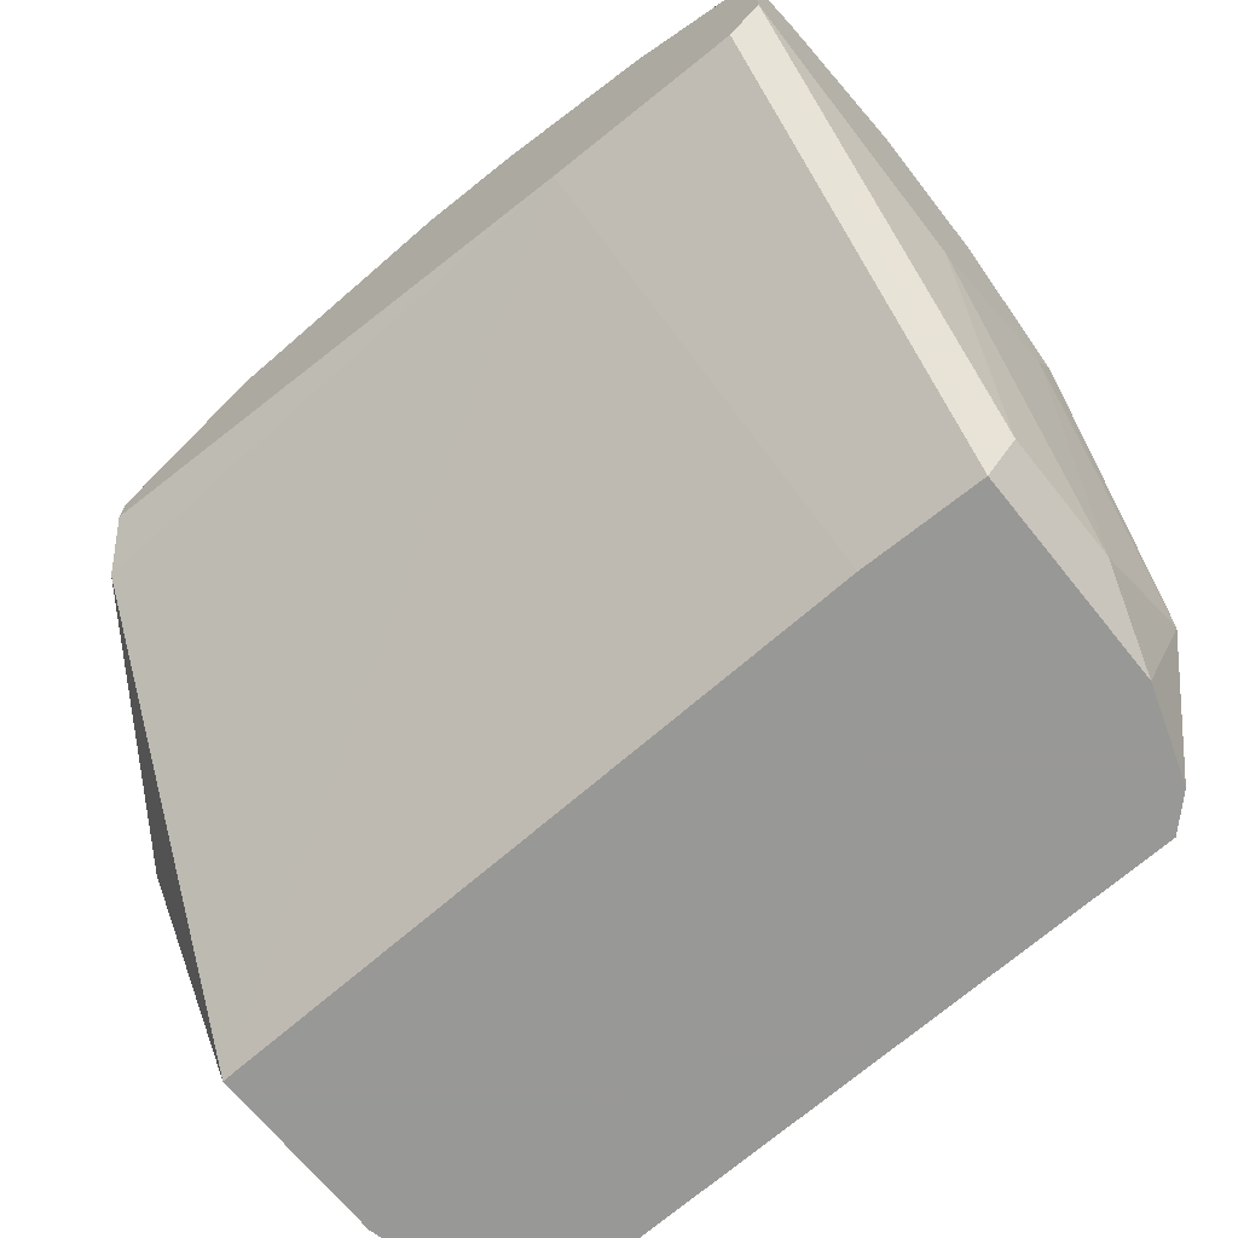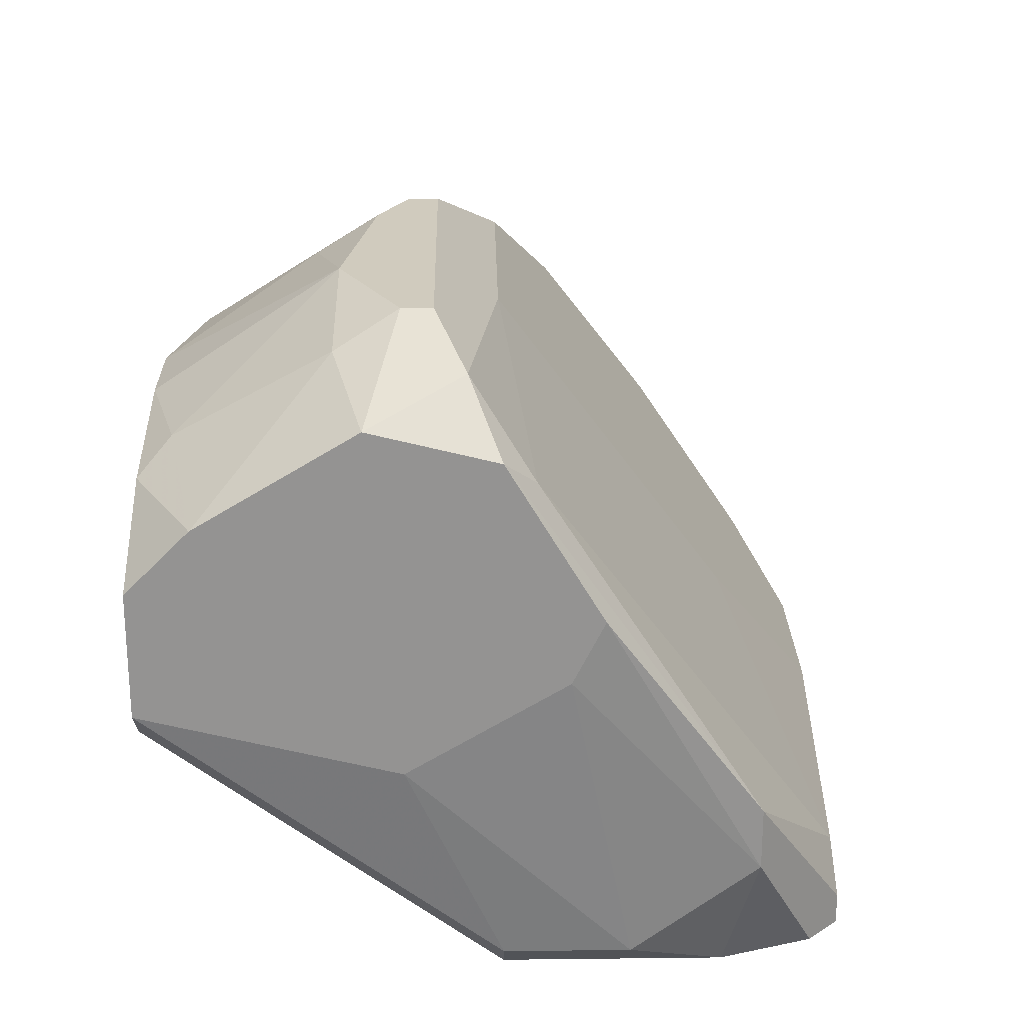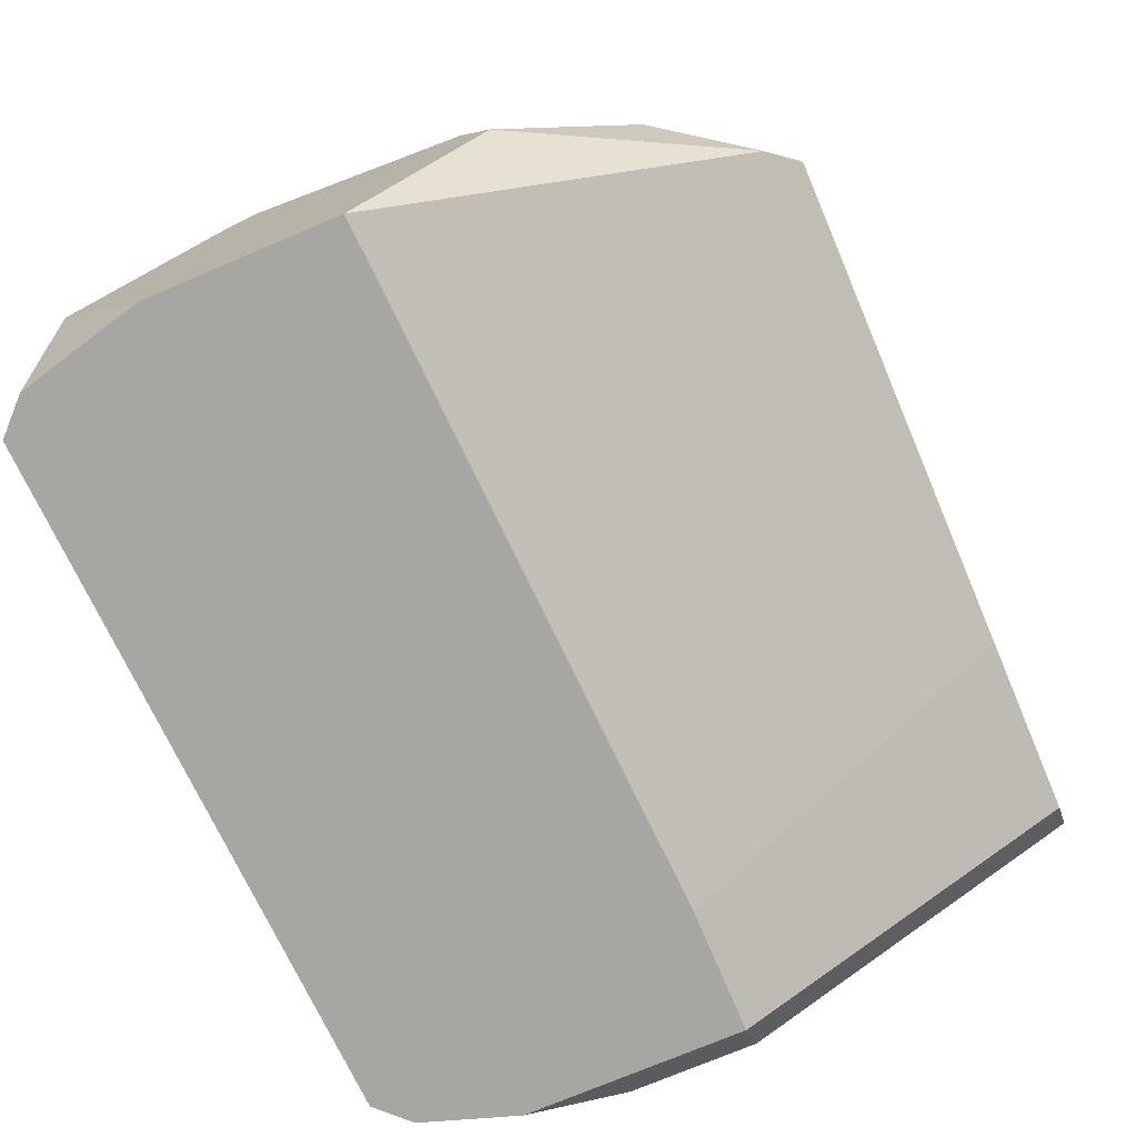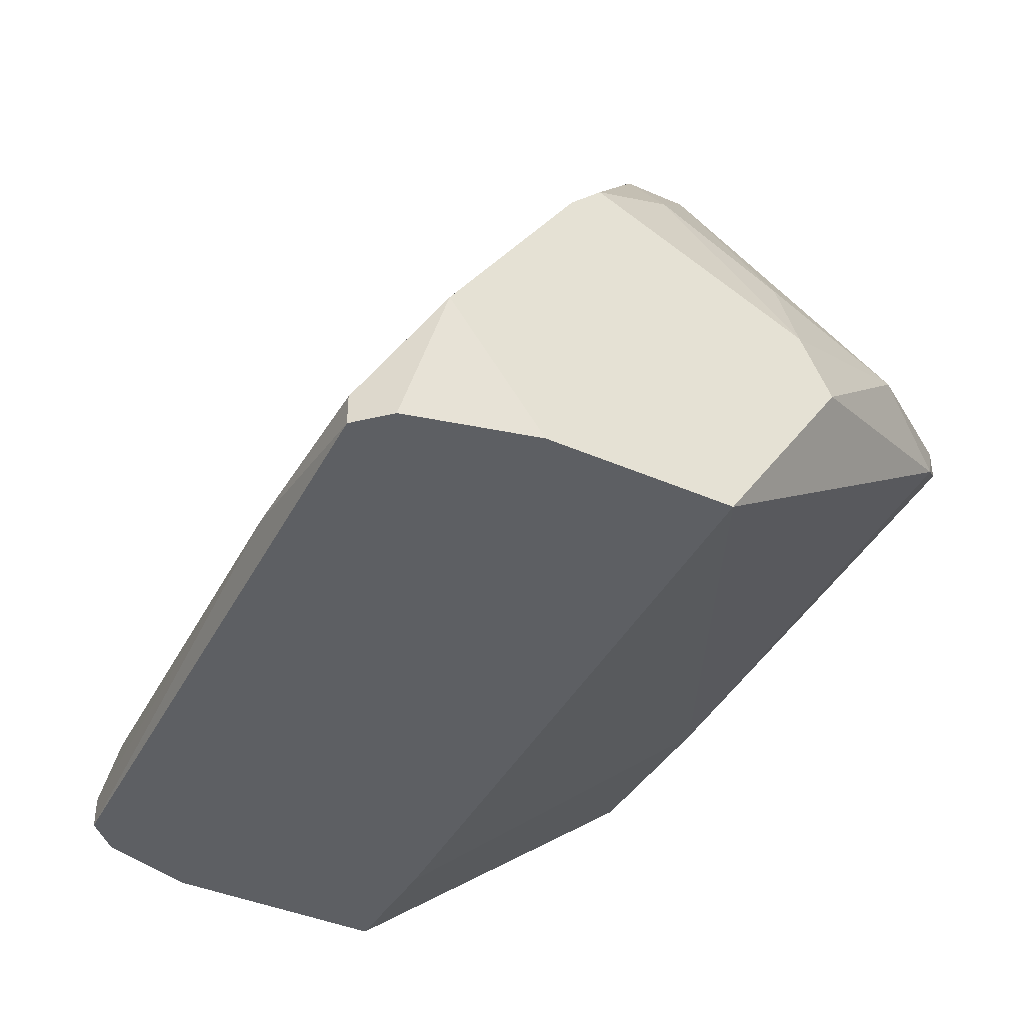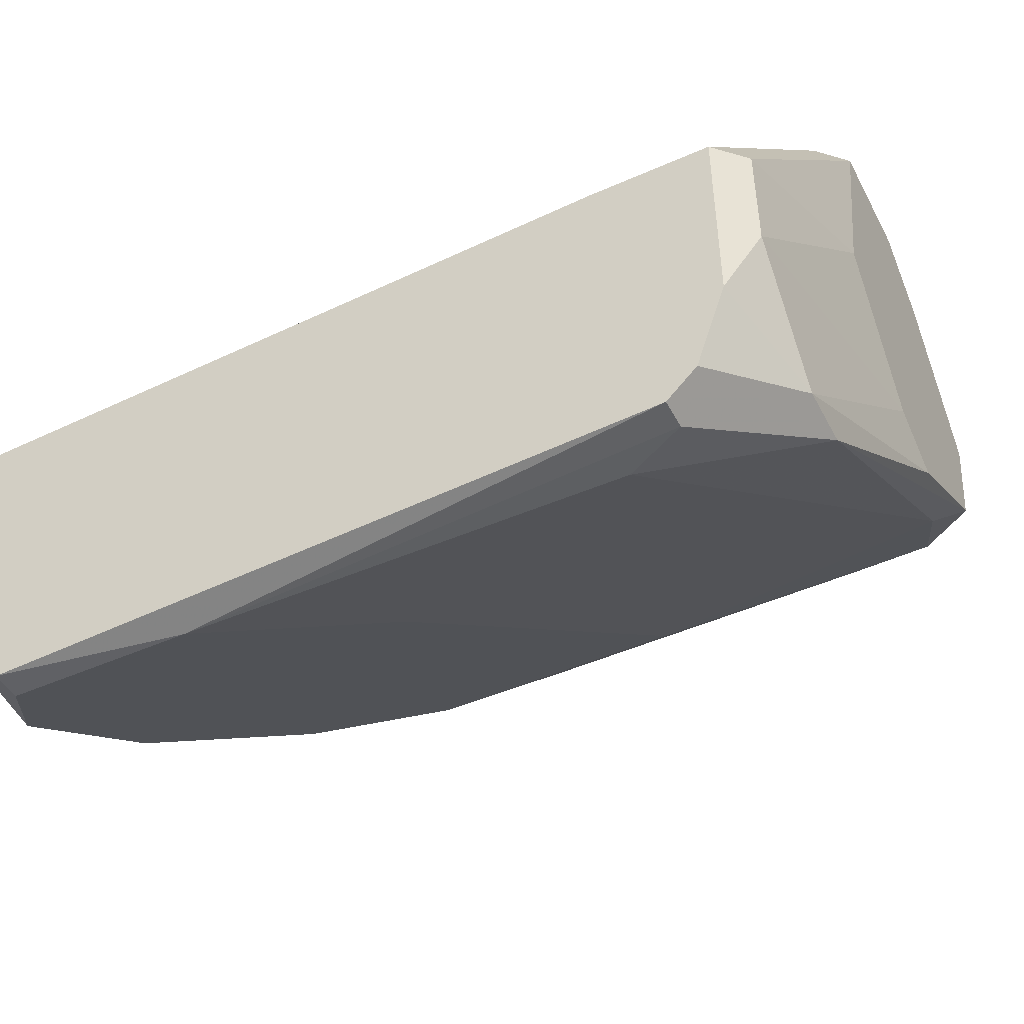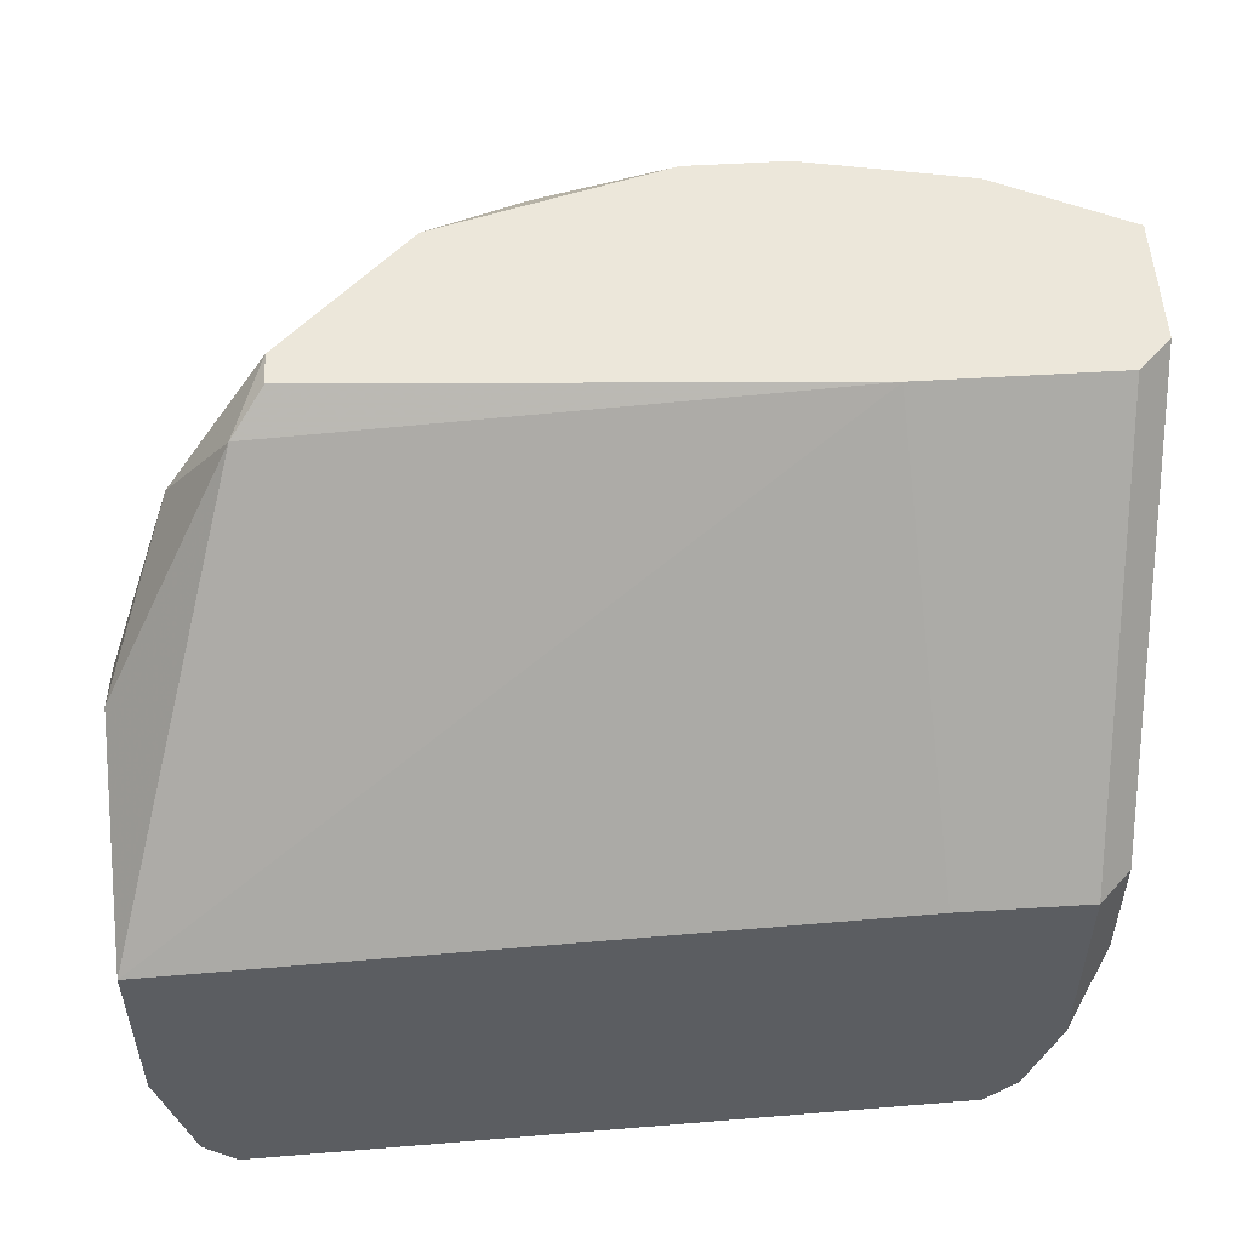
<metadata>
{"format":"obj","ext":"obj","renderer":"f3d","projection":"perspective","resolution":1024,"background":"white","views":[{"elev":-68.5,"azim":38.8,"up":"+Y"},{"elev":23.3,"azim":88.9,"up":"+Y"},{"elev":-74.1,"azim":-67.1,"up":"+Y"},{"elev":-40.4,"azim":-118.3,"up":"+Y"},{"elev":-47.1,"azim":26.7,"up":"+Z"},{"elev":53.5,"azim":-3.8,"up":"+Z"}]}
</metadata>
<code>
v -0.00128 0.02973 -0.000836
v -0.00128 0.03528 -0.01055
v -0.00128 0.03528 -0.01194
v -0.0332 0.006134 -0.0161
v -0.0332 0.006134 -0.02443
v -0.0332 0.0214 -0.02165
v -0.0332 0.01447 -0.01055
v -0.0332 0.01724 -0.01194
v -0.0332 0.02002 -0.02303
v -0.0332 0.01169 -0.02859
v -0.01099 0.0325 -0.01472
v -0.01099 0.02973 0.000554
v -0.02348 0.0325 -0.01472
v -0.0221 0.02973 -0.004998
v -0.0221 0.007523 -0.03137
v -0.02764 0.01863 -0.000836
v 0.001493 0.006134 -0.02859
v -0.02071 0.03389 -0.01055
v -0.02071 0.02695 0.000554
v -0.03042 0.006134 -0.03137
v -0.03042 0.007523 -0.03137
v -0.03042 0.02002 -0.004998
v -0.002669 0.006134 -0.01472
v -0.002669 0.00891 -0.02998
v -0.006834 0.02973 0.000554
v -0.006834 0.03528 -0.007776
v -0.02903 0.02834 -0.01748
v -0.02903 0.02834 -0.01472
v 0.000104 0.006134 -0.02998
v 0.000104 0.03389 -0.007776
v 0.000104 0.02834 0.000554
v 0.000104 0.007523 -0.02998
v -0.01793 0.03528 -0.01055
v -0.01793 0.03528 -0.01194
v -0.01654 0.02973 -0.000836
v -0.01654 0.01585 -0.02581
v 0.005662 0.0214 -0.01748
v 0.005662 0.0325 -0.009166
v 0.005662 0.02834 -0.002224
v 0.005662 0.01724 -0.01055
v 0.005662 0.02002 0.000554
v 0.005662 0.02418 -0.01887
v 0.005662 0.03111 -0.01472
v 0.005662 0.02556 0.000554
v -0.02626 0.0214 0.000554
v -0.02626 0.02002 0.000554
v -0.02626 0.02418 -0.002224
v -0.02626 0.03111 -0.01472
v -0.02626 0.03111 -0.01333
v -0.03181 0.006134 -0.02998
v -0.03181 0.0214 -0.01194
v -0.03181 0.02418 -0.01748
v -0.004053 0.01863 0.000554
v -0.01515 0.03528 -0.009166
v -0.01377 0.03389 -0.006386
v 0.002885 0.006134 -0.02443
v 0.002885 0.006134 -0.01472
v 0.002885 0.03389 -0.01333
v 0.00427 0.01863 0.000554
v 0.00427 0.01447 -0.02581
v 0.00427 0.02973 -0.0161
v 0.00427 0.007523 -0.02026
v 0.00427 0.007523 -0.01472
v 0.00427 0.01169 -0.02581
f 26 30 2
f 50 20 57
f 50 57 4
f 16 4 53
f 41 19 53
f 41 43 44
f 19 41 44
f 57 20 17
f 32 60 17
f 44 43 38
f 19 44 12
f 3 54 26
f 4 16 7
f 9 4 7
f 16 22 7
f 43 41 37
f 22 16 45
f 53 19 45
f 20 50 10
f 4 9 10
f 3 11 13
f 10 9 13
f 60 32 24
f 32 15 24
f 13 48 49
f 11 3 58
f 38 43 58
f 54 3 33
f 57 41 59
f 53 57 59
f 41 53 59
f 45 19 47
f 22 45 47
f 4 57 23
f 57 53 23
f 53 4 23
f 37 41 40
f 62 37 40
f 41 57 63
f 57 62 63
f 40 41 63
f 62 40 63
f 9 7 8
f 7 22 8
f 49 48 28
f 22 47 28
f 47 49 28
f 19 33 14
f 47 19 14
f 49 47 14
f 19 12 35
f 54 33 35
f 33 19 35
f 26 1 30
f 44 38 39
f 30 1 39
f 38 30 39
f 48 13 27
f 13 9 27
f 28 48 27
f 52 28 27
f 20 15 29
f 15 32 29
f 17 20 29
f 32 17 29
f 50 4 5
f 10 50 5
f 4 10 5
f 17 60 64
f 37 62 64
f 3 13 34
f 33 3 34
f 43 60 61
f 60 24 61
f 24 11 61
f 58 43 61
f 11 58 61
f 12 44 25
f 1 26 25
f 26 12 25
f 16 53 46
f 45 16 46
f 53 45 46
f 9 8 6
f 8 52 6
f 27 9 6
f 52 27 6
f 60 43 42
f 43 37 42
f 64 60 42
f 37 64 42
f 15 20 21
f 20 10 21
f 10 13 21
f 57 17 56
f 62 57 56
f 17 64 56
f 64 62 56
f 13 49 18
f 14 33 18
f 49 14 18
f 34 13 18
f 33 34 18
f 39 1 31
f 44 39 31
f 1 25 31
f 25 44 31
f 8 22 51
f 52 8 51
f 22 28 51
f 28 52 51
f 13 11 36
f 24 15 36
f 11 24 36
f 15 21 36
f 21 13 36
f 26 54 55
f 12 26 55
f 54 35 55
f 35 12 55
f 3 26 2
f 58 3 2
f 38 58 2
f 30 38 2

</code>
